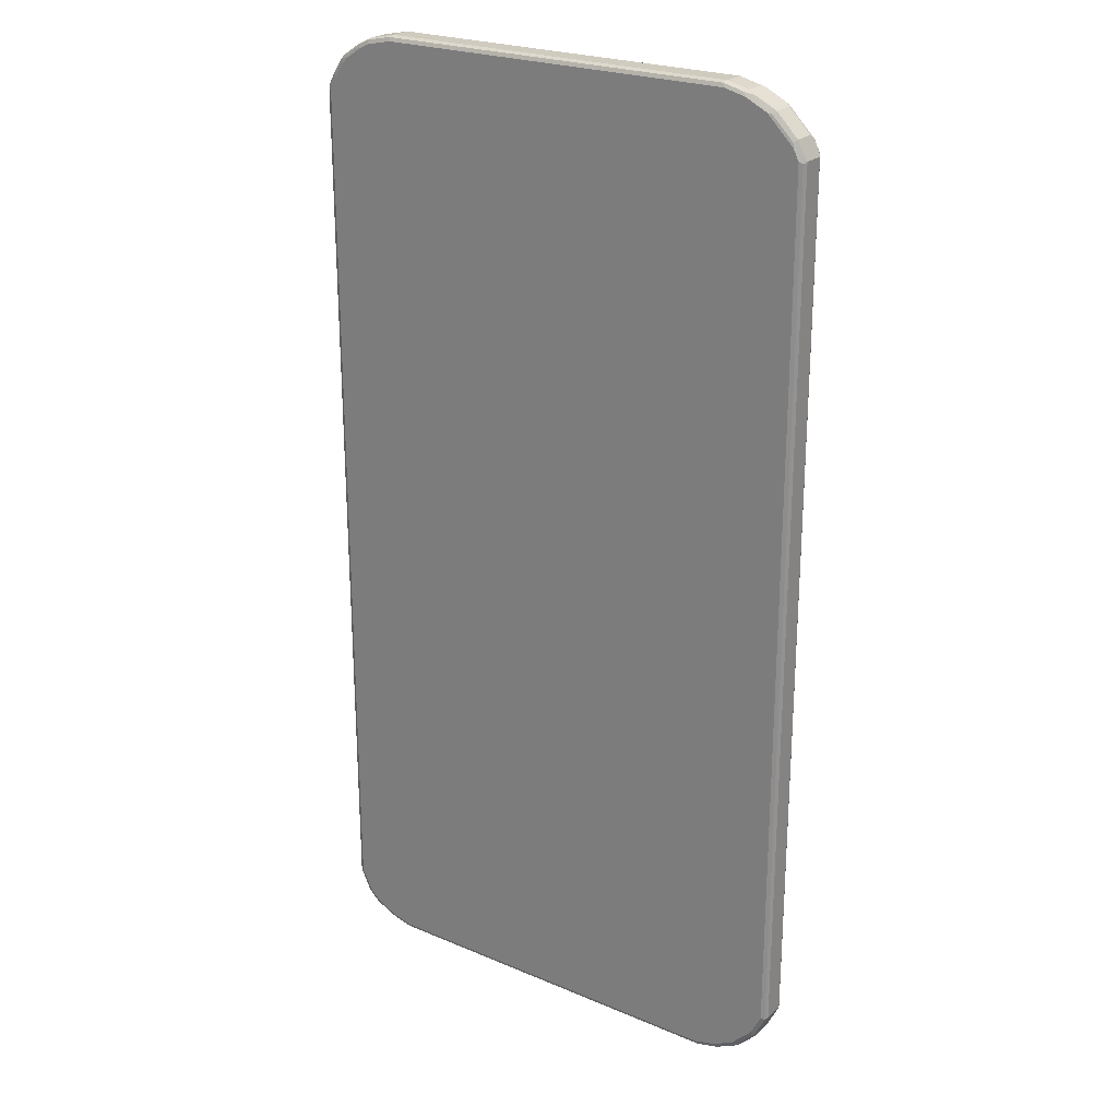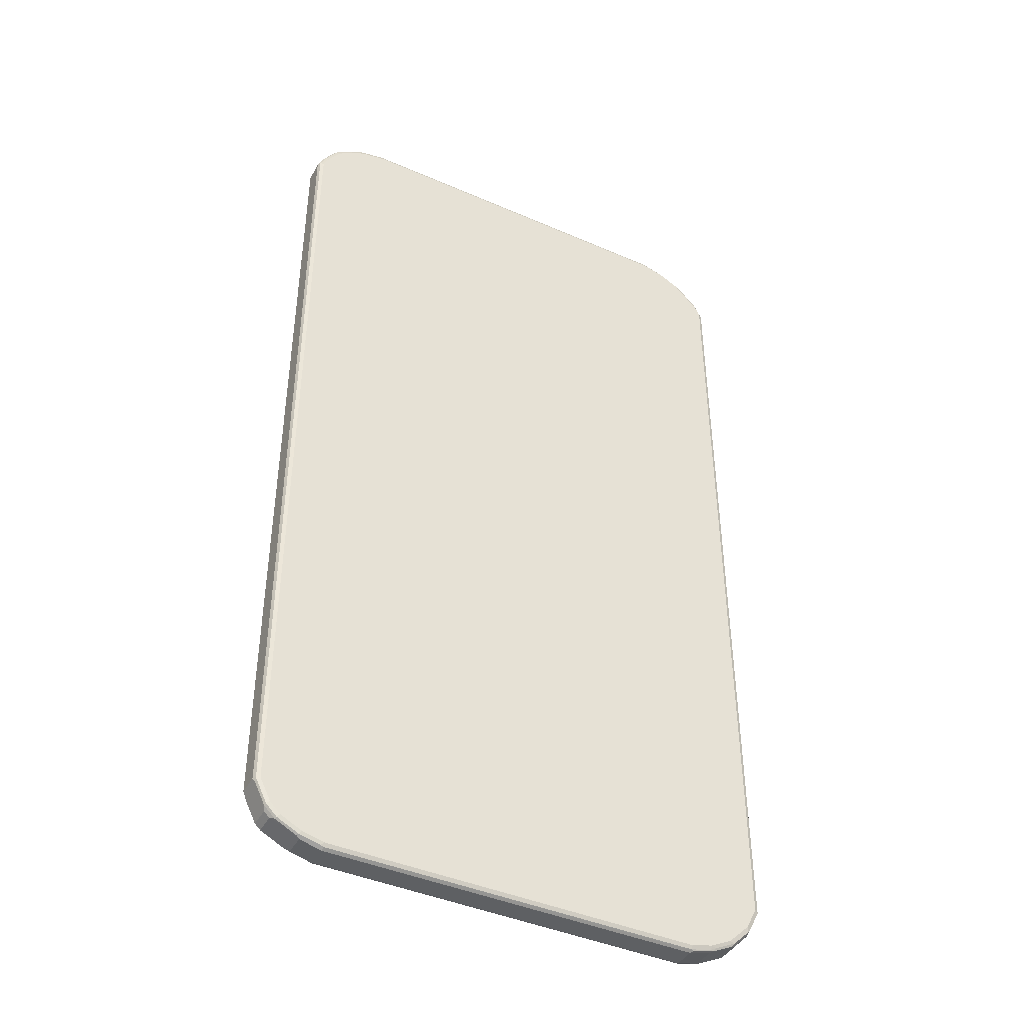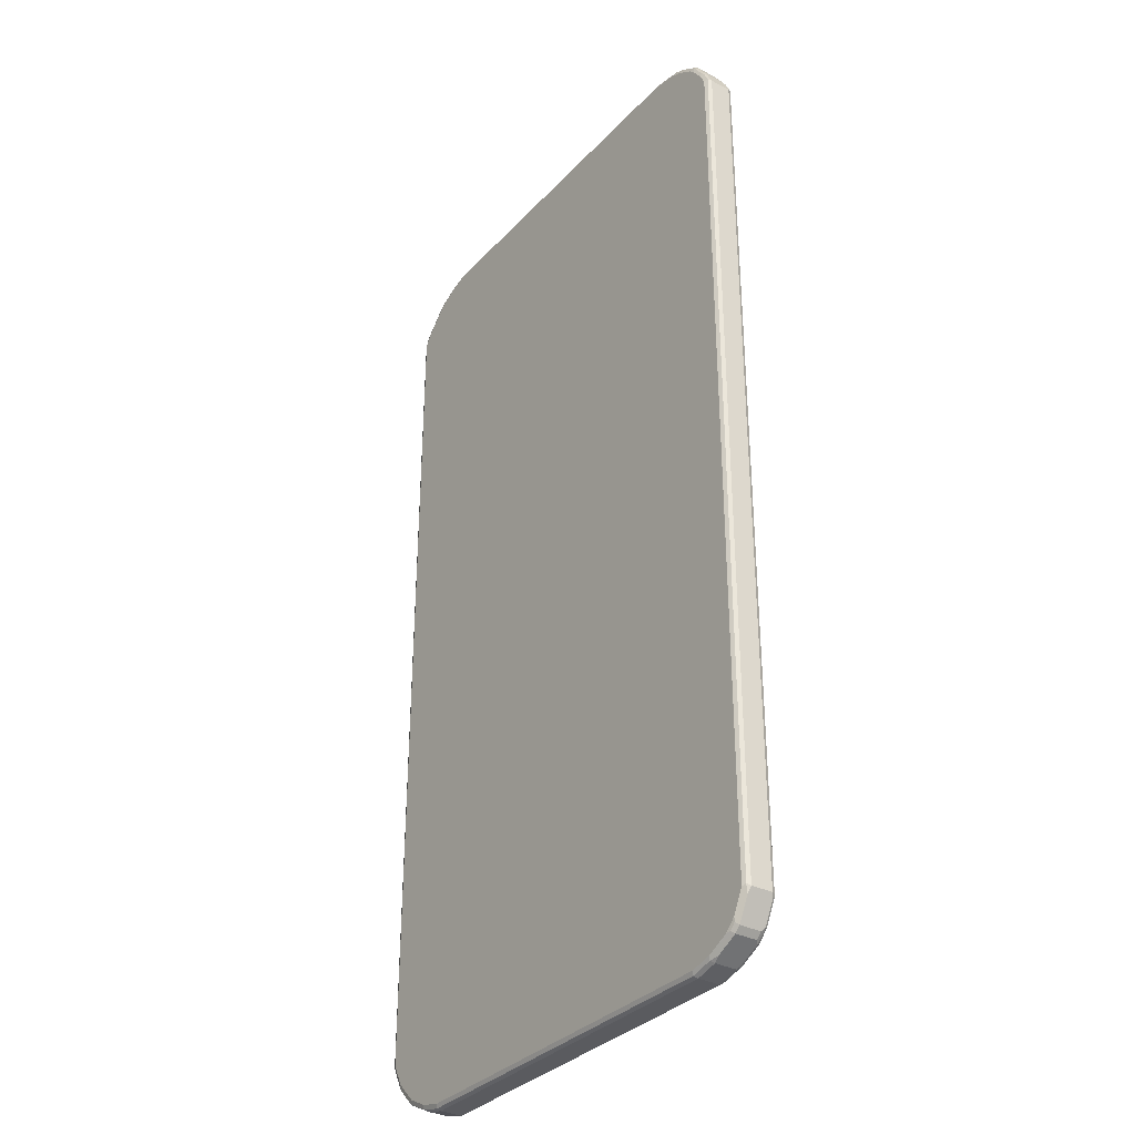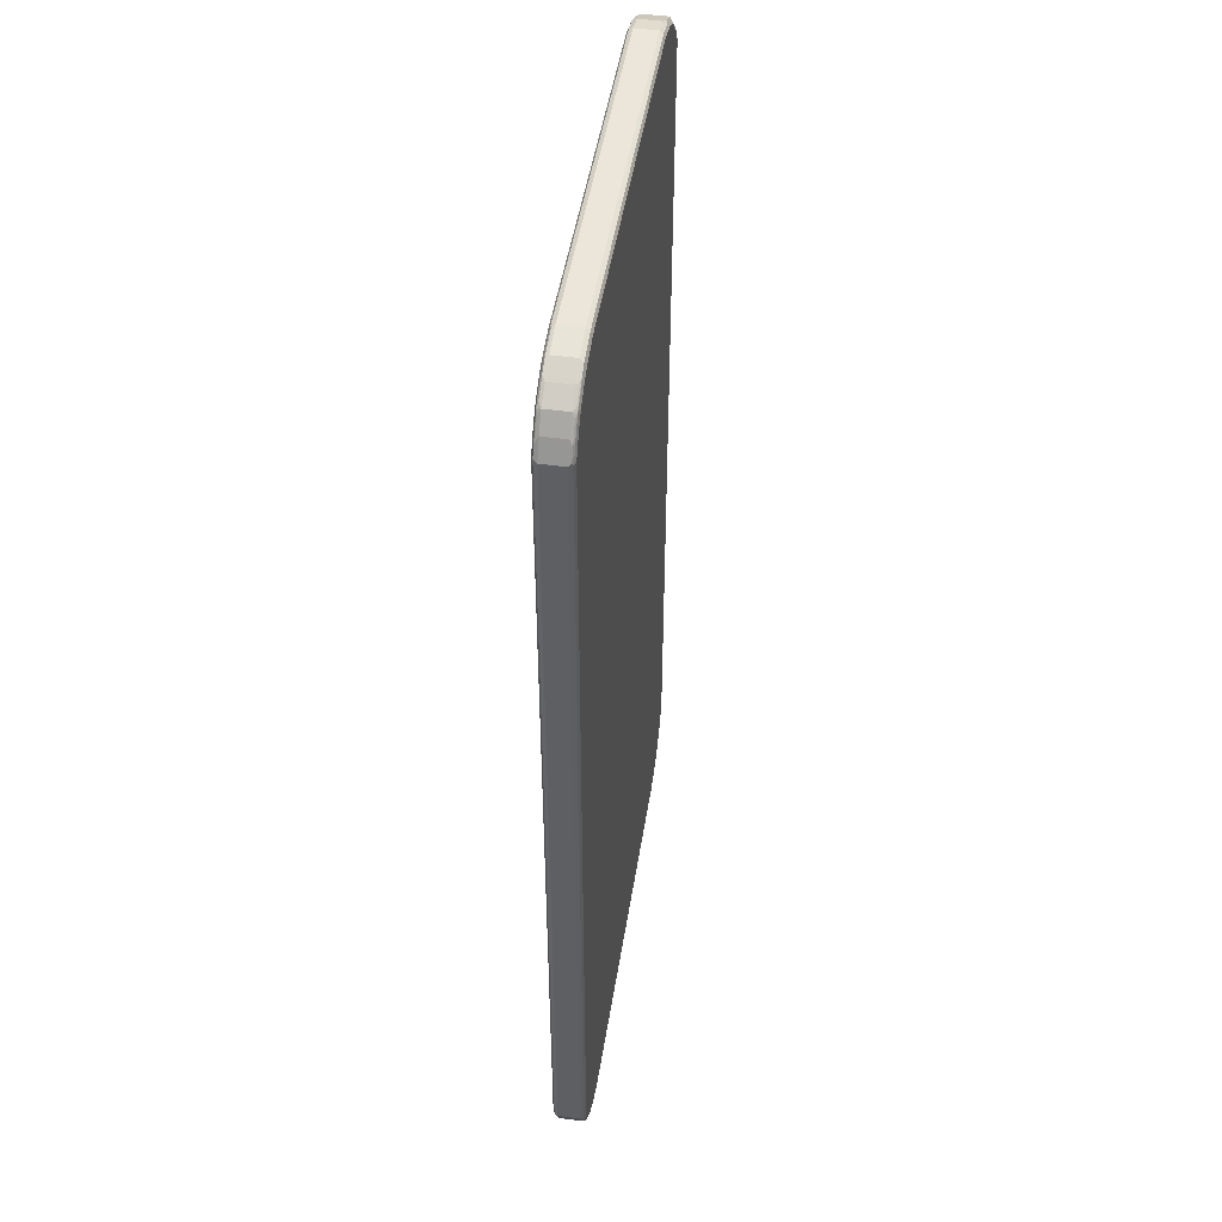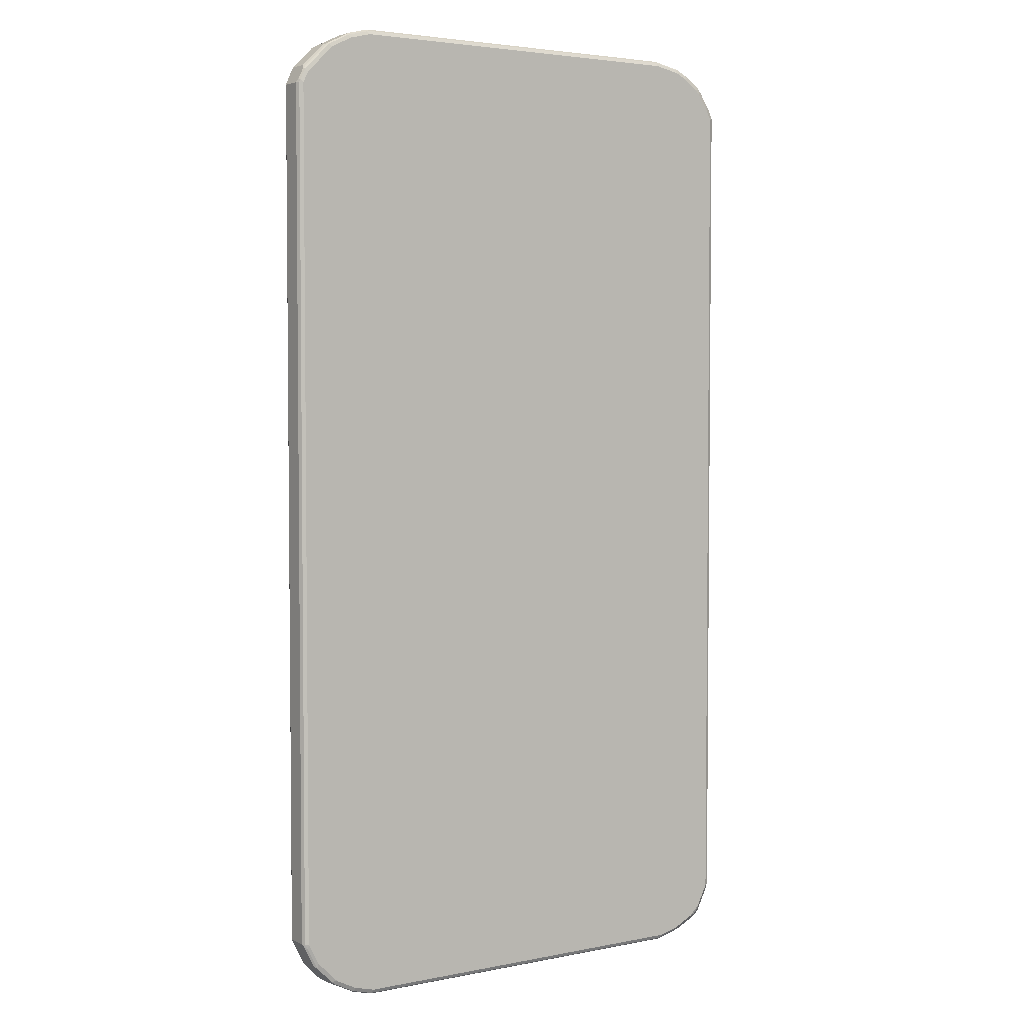
<metadata>
{"format":"obj","ext":"obj","renderer":"f3d","projection":"perspective","resolution":1024,"background":"white","views":[{"elev":23.7,"azim":35.2,"up":"+Y"},{"elev":-42.7,"azim":-27.4,"up":"+Y"},{"elev":-33.1,"azim":-125.4,"up":"+Y"},{"elev":47.6,"azim":-81.1,"up":"+Y"},{"elev":3.6,"azim":146.4,"up":"+Y"}]}
</metadata>
<code>
v -0.4813 -0.8052 -0.01964
v -0.478 -0.802 -0.02619
v -0.4747 -0.8183 -0.02291
v -0.4551 -0.8576 -0.02291
v -0.4813 -0.8052 0.01964
v -0.4813 0.7955 -0.01964
v -0.4714 -0.8052 -0.02946
v -0.4698 -0.8135 -0.02783
v -0.4682 -0.8217 -0.02619
v -0.478 0.7987 -0.02619
v -0.4551 -0.8576 0.01636
v -0.46 -0.8332 -0.02783
v -0.4501 -0.8528 -0.02783
v -0.4452 -0.8675 -0.02291
v -0.4682 -0.8314 0.02291
v -0.478 -0.8118 0.02291
v -0.478 -0.8052 0.02619
v -0.4813 0.7955 0.01964
v -0.4682 0.8217 -0.01964
v -0.4682 0.8183 -0.02619
v -0.4518 -0.8445 -0.02946
v -0.4714 0.7955 -0.02946
v -0.4452 -0.8675 0.01636
v -0.4485 -0.8609 0.02291
v -0.4583 -0.851 0.02291
v -0.442 -0.8544 -0.02946
v -0.4403 -0.8625 -0.02783
v -0.4207 -0.8724 -0.02783
v -0.4174 -0.879 -0.02455
v -0.4059 -0.8871 -0.02291
v -0.4567 -0.8494 0.02701
v -0.4763 -0.8102 0.02701
v -0.4714 -0.8052 0.02946
v -0.478 0.7955 0.02619
v -0.4787 0.8004 0.02455
v -0.4689 0.8201 0.02455
v -0.4682 0.8217 0.01964
v -0.4649 0.8282 -0.01964
v -0.4665 0.8224 -0.02455
v -0.4469 0.8519 -0.02455
v -0.4485 0.8479 -0.02619
v -0.442 0.8556 -0.02701
v -0.4616 0.8261 -0.02701
v -0.4616 0.8151 -0.02946
v -0.4321 -0.874 0.01964
v -0.4387 -0.8707 0.02291
v -0.4469 -0.8593 0.02701
v -0.4321 -0.8641 -0.02946
v -0.4125 -0.874 -0.02946
v -0.3896 -0.8903 -0.02619
v -0.3928 -0.8937 -0.01964
v -0.4518 -0.8445 0.02946
v -0.4714 0.7955 0.02946
v -0.4726 0.8052 0.02701
v -0.4628 0.8249 0.02701
v -0.4432 0.8544 0.02701
v -0.4493 0.8494 0.02455
v -0.4649 0.8282 0.01964
v -0.4452 0.8576 -0.01964
v -0.4321 0.8544 -0.02946
v -0.442 0.8445 -0.02946
v -0.437 0.8618 -0.02455
v -0.4076 0.8815 -0.02455
v -0.4125 0.8753 -0.02701
v -0.4027 0.874 -0.02946
v -0.419 -0.8806 0.02291
v -0.4174 -0.879 0.02701
v -0.437 -0.8691 0.02701
v -0.442 -0.8544 0.02946
v -0.3928 -0.8838 -0.02946
v -0.3503 -0.9002 -0.02619
v -0.3535 -0.9036 -0.01964
v -0.3928 -0.8937 0.01964
v -0.4616 0.8151 0.02946
v -0.442 0.8445 0.02946
v -0.4321 0.8544 0.02946
v -0.4027 0.874 0.02946
v -0.4137 0.874 0.02701
v -0.4354 0.8609 0.02619
v -0.4394 0.8593 0.02455
v -0.4452 0.8576 0.01964
v -0.4158 0.8772 -0.01964
v -0.4158 0.8772 0.01964
v -0.4092 0.8806 0.01964
v -0.383 0.8937 0.01964
v -0.383 0.8937 -0.01964
v -0.3879 0.8912 -0.02455
v -0.3928 0.885 -0.02701
v -0.383 0.8838 -0.02946
v -0.3994 -0.8903 0.02291
v -0.4125 -0.874 0.02946
v -0.3977 -0.8887 0.02701
v -0.4321 -0.8641 0.02946
v -0.3535 -0.8937 -0.02946
v 0.3372 -0.9002 -0.02619
v -0.3535 -0.9036 0.01964
v 0.3339 -0.9036 -0.01964
v -0.383 0.8838 0.02946
v -0.3863 0.8903 0.02619
v -0.4059 0.8806 0.02619
v -0.41 0.879 0.02455
v -0.3339 0.9036 0.01964
v -0.3339 0.9036 -0.01964
v -0.383 0.8903 -0.02619
v -0.3388 0.9011 -0.02455
v -0.3339 0.8937 -0.02946
v -0.3928 -0.8838 0.02946
v -0.3584 -0.8986 0.02701
v 0.3339 -0.8937 -0.02946
v 0.3765 -0.8903 -0.02619
v 0.3339 -0.9036 0.01964
v 0.3388 -0.9011 0.02455
v -0.3535 -0.9002 0.02619
v 0.3732 -0.8937 -0.01964
v -0.3339 0.8937 0.02946
v -0.3372 0.9002 0.02619
v 0.3339 0.9036 0.01964
v 0.3339 0.9036 -0.01964
v -0.3339 0.9002 -0.02619
v 0.3339 0.9002 -0.02619
v 0.3388 0.8986 -0.02701
v 0.3339 0.8937 -0.02946
v -0.3535 -0.8937 0.02946
v 0.3339 -0.9002 0.02619
v 0.3339 -0.8937 0.02946
v 0.3732 -0.8838 -0.02946
v 0.3961 -0.8806 -0.02619
v 0.3732 -0.8937 0.01964
v 0.3781 -0.8912 0.02455
v 0.4001 -0.879 -0.02455
v 0.4256 -0.8675 -0.01964
v 0.3977 -0.8815 0.02455
v 0.3339 0.8937 0.02946
v 0.3306 0.9002 0.02619
v 0.3732 0.8937 0.01964
v 0.3732 0.8937 -0.01964
v 0.3781 0.8887 -0.02701
v 0.3732 0.8838 -0.02946
v 0.3732 -0.8903 0.02619
v 0.3732 -0.8838 0.02946
v 0.3928 -0.874 -0.02946
v 0.4158 -0.8707 -0.02619
v 0.4027 -0.8753 0.02701
v 0.383 -0.885 0.02701
v 0.4198 -0.8691 -0.02455
v 0.4256 -0.8675 0.01964
v 0.4235 -0.8641 -0.02701
v 0.4333 -0.8544 -0.02701
v 0.453 -0.8348 -0.02701
v 0.4551 -0.8379 -0.01964
v 0.4174 -0.8716 0.02455
v 0.3732 0.8838 0.02946
v 0.3699 0.8903 0.02619
v 0.3863 0.8871 0.02291
v 0.3994 0.8806 -0.02291
v 0.3797 0.8903 -0.02291
v 0.3977 0.879 -0.02701
v 0.3928 0.874 -0.02946
v 0.3928 -0.874 0.02946
v 0.4125 -0.8641 -0.02946
v 0.4223 -0.8654 0.02701
v 0.4125 -0.8641 0.02946
v 0.4551 -0.8379 0.01964
v 0.4518 -0.836 0.02701
v 0.4321 -0.8556 0.02701
v 0.4223 -0.8544 -0.02946
v 0.4591 -0.8298 -0.02455
v 0.442 -0.8348 -0.02946
v 0.4518 -0.8249 -0.02946
v 0.4726 -0.7955 -0.02701
v 0.4813 -0.7856 -0.01964
v 0.3928 0.874 0.02946
v 0.3896 0.8806 0.02619
v 0.3977 0.879 0.02455
v 0.4256 0.8675 0.02291
v 0.4125 0.874 -0.01964
v 0.419 0.8707 -0.02291
v 0.4174 0.8691 -0.02701
v 0.4125 0.8641 -0.02946
v 0.4223 -0.8544 0.02946
v 0.4682 -0.8086 0.02619
v 0.4567 -0.8323 0.02455
v 0.4813 -0.7856 0.01964
v 0.4583 -0.8282 0.02619
v 0.4518 -0.8249 0.02946
v 0.442 -0.8348 0.02946
v 0.4787 -0.7905 -0.02455
v 0.4714 -0.7856 -0.02946
v 0.478 -0.7856 -0.02619
v 0.4813 0.7955 -0.01964
v 0.4125 0.8641 0.02946
v 0.401 0.8724 0.02783
v 0.4256 0.8675 -0.01636
v 0.4207 0.8625 0.02783
v 0.4305 0.8528 0.02783
v 0.4649 0.8282 0.02291
v 0.4289 0.8609 -0.02291
v 0.4272 0.8593 -0.02701
v 0.4223 0.8544 -0.02946
v 0.478 -0.7889 0.02619
v 0.4813 0.7955 0.01964
v 0.4714 -0.7856 0.02946
v 0.4714 0.7955 -0.02946
v 0.478 0.7955 -0.02619
v 0.478 0.802 -0.02291
v 0.4682 0.8217 -0.02291
v 0.4223 0.8544 0.02946
v 0.4649 0.8282 -0.01636
v 0.442 0.8348 0.02946
v 0.46 0.8233 0.02783
v 0.4682 0.8118 0.02619
v 0.4747 0.8086 0.02291
v 0.4682 0.8217 0.01636
v 0.4469 0.8397 -0.02701
v 0.442 0.8348 -0.02946
v 0.478 0.7921 0.02619
v 0.4714 0.7955 0.02946
v 0.4616 0.8151 -0.02946
v 0.4763 0.8004 -0.02701
v 0.4665 0.8201 -0.02701
v 0.4616 0.8151 0.02946
f 1 2 3
f 1 3 4
f 1 4 11
f 1 11 15
f 1 15 5
f 1 5 18
f 1 18 6
f 1 6 10
f 1 10 2
f 2 7 8
f 2 8 12
f 2 12 9
f 2 9 4
f 2 4 3
f 2 10 22
f 2 22 7
f 4 9 12
f 4 12 13
f 4 13 14
f 4 14 23
f 4 23 11
f 5 15 16
f 5 16 17
f 5 17 34
f 5 34 18
f 6 18 37
f 6 37 19
f 6 19 20
f 6 20 10
f 7 21 12
f 7 12 8
f 7 22 44
f 7 44 61
f 7 61 60
f 7 60 65
f 7 65 89
f 7 89 106
f 7 106 122
f 7 122 138
f 7 138 158
f 7 158 179
f 7 179 199
f 7 199 215
f 7 215 218
f 7 218 203
f 7 203 188
f 7 188 169
f 7 169 168
f 7 168 166
f 7 166 160
f 7 160 141
f 7 141 126
f 7 126 109
f 7 109 94
f 7 94 70
f 7 70 49
f 7 49 48
f 7 48 26
f 7 26 21
f 10 20 44
f 10 44 22
f 11 23 24
f 11 24 25
f 11 25 15
f 12 21 13
f 13 26 27
f 13 27 14
f 13 21 26
f 14 28 29
f 14 29 30
f 14 30 51
f 14 51 73
f 14 73 66
f 14 66 45
f 14 45 23
f 14 27 28
f 15 25 31
f 15 31 32
f 15 32 16
f 16 32 17
f 17 32 33
f 17 33 53
f 17 53 34
f 18 34 35
f 18 35 36
f 18 36 37
f 19 37 58
f 19 58 38
f 19 38 20
f 20 38 39
f 20 39 40
f 20 40 41
f 20 41 42
f 20 42 43
f 20 43 44
f 23 45 46
f 23 46 24
f 24 47 31
f 24 31 25
f 24 46 47
f 26 48 27
f 27 48 49
f 27 49 28
f 28 49 50
f 28 50 29
f 29 50 30
f 30 50 51
f 31 47 69
f 31 69 52
f 31 52 33
f 31 33 32
f 33 52 69
f 33 69 93
f 33 93 91
f 33 91 107
f 33 107 123
f 33 123 125
f 33 125 140
f 33 140 159
f 33 159 162
f 33 162 180
f 33 180 186
f 33 186 185
f 33 185 202
f 33 202 217
f 33 217 221
f 33 221 209
f 33 209 207
f 33 207 191
f 33 191 172
f 33 172 152
f 33 152 133
f 33 133 115
f 33 115 98
f 33 98 77
f 33 77 76
f 33 76 75
f 33 75 74
f 33 74 53
f 34 53 54
f 34 54 35
f 35 54 55
f 35 55 36
f 36 55 56
f 36 56 57
f 36 57 58
f 36 58 37
f 38 58 81
f 38 81 59
f 38 59 40
f 38 40 39
f 40 59 42
f 40 42 41
f 42 60 61
f 42 61 44
f 42 44 43
f 42 59 62
f 42 62 63
f 42 63 64
f 42 64 65
f 42 65 60
f 45 66 46
f 46 66 67
f 46 67 68
f 46 68 47
f 47 68 93
f 47 93 69
f 49 70 50
f 50 70 94
f 50 94 71
f 50 71 72
f 50 72 51
f 51 72 96
f 51 96 73
f 53 74 55
f 53 55 54
f 55 74 56
f 56 75 76
f 56 76 77
f 56 77 78
f 56 78 100
f 56 100 79
f 56 79 80
f 56 80 81
f 56 81 57
f 56 74 75
f 57 81 58
f 59 81 83
f 59 83 82
f 59 82 63
f 59 63 62
f 63 83 84
f 63 84 85
f 63 85 86
f 63 86 87
f 63 87 88
f 63 88 64
f 63 82 83
f 64 88 89
f 64 89 65
f 66 90 67
f 66 73 90
f 67 91 93
f 67 93 68
f 67 90 92
f 67 92 107
f 67 107 91
f 71 94 109
f 71 109 95
f 71 95 97
f 71 97 72
f 72 97 111
f 72 111 96
f 73 96 108
f 73 108 92
f 73 92 90
f 77 98 99
f 77 99 100
f 77 100 78
f 79 100 101
f 79 101 80
f 80 101 83
f 80 83 81
f 83 101 84
f 84 101 85
f 85 101 99
f 85 99 116
f 85 116 102
f 85 102 103
f 85 103 86
f 86 103 105
f 86 105 87
f 87 104 88
f 87 105 119
f 87 119 104
f 88 104 89
f 89 104 119
f 89 119 106
f 92 108 123
f 92 123 107
f 95 109 126
f 95 126 110
f 95 110 114
f 95 114 97
f 96 111 112
f 96 112 113
f 96 113 108
f 97 114 128
f 97 128 111
f 98 115 116
f 98 116 99
f 99 101 100
f 102 116 134
f 102 134 117
f 102 117 118
f 102 118 103
f 103 118 105
f 105 118 120
f 105 120 119
f 106 119 121
f 106 121 122
f 108 113 124
f 108 124 125
f 108 125 123
f 110 126 141
f 110 141 127
f 110 127 114
f 111 128 129
f 111 129 112
f 112 124 113
f 112 129 139
f 112 139 124
f 114 127 130
f 114 130 131
f 114 131 132
f 114 132 128
f 115 133 134
f 115 134 116
f 117 134 153
f 117 153 135
f 117 135 136
f 117 136 118
f 118 136 137
f 118 137 121
f 118 121 120
f 119 120 121
f 121 137 138
f 121 138 122
f 124 139 140
f 124 140 125
f 127 141 160
f 127 160 142
f 127 142 145
f 127 145 130
f 128 132 129
f 129 132 143
f 129 143 144
f 129 144 139
f 130 145 131
f 131 146 132
f 131 145 147
f 131 147 148
f 131 148 149
f 131 149 150
f 131 150 163
f 131 163 146
f 132 146 151
f 132 151 143
f 133 152 153
f 133 153 134
f 135 153 154
f 135 154 175
f 135 175 193
f 135 193 176
f 135 176 155
f 135 155 136
f 136 155 156
f 136 156 137
f 137 156 155
f 137 155 157
f 137 157 158
f 137 158 138
f 139 144 140
f 140 144 143
f 140 143 159
f 142 160 147
f 142 147 145
f 143 151 161
f 143 161 162
f 143 162 159
f 146 163 164
f 146 164 165
f 146 165 161
f 146 161 151
f 147 160 166
f 147 166 148
f 148 166 168
f 148 168 149
f 149 167 150
f 149 168 169
f 149 169 188
f 149 188 170
f 149 170 187
f 149 187 167
f 150 167 171
f 150 171 183
f 150 183 163
f 152 172 192
f 152 192 173
f 152 173 154
f 152 154 153
f 154 173 192
f 154 192 174
f 154 174 175
f 155 176 177
f 155 177 178
f 155 178 157
f 157 178 179
f 157 179 158
f 161 165 180
f 161 180 162
f 163 181 182
f 163 182 164
f 163 183 181
f 164 182 184
f 164 184 185
f 164 185 186
f 164 186 180
f 164 180 165
f 167 187 171
f 170 188 189
f 170 189 187
f 171 187 189
f 171 189 204
f 171 204 190
f 171 190 201
f 171 201 183
f 172 191 194
f 172 194 192
f 174 192 175
f 175 192 194
f 175 194 195
f 175 195 196
f 175 196 208
f 175 208 193
f 176 193 177
f 177 193 197
f 177 197 178
f 178 197 198
f 178 198 199
f 178 199 179
f 181 185 184
f 181 184 182
f 181 183 200
f 181 200 202
f 181 202 185
f 183 201 216
f 183 216 200
f 188 203 204
f 188 204 189
f 190 204 205
f 190 205 206
f 190 206 213
f 190 213 201
f 191 207 195
f 191 195 194
f 193 208 206
f 193 206 197
f 195 207 209
f 195 209 210
f 195 210 196
f 196 210 211
f 196 211 216
f 196 216 212
f 196 212 201
f 196 201 213
f 196 213 206
f 196 206 208
f 197 206 214
f 197 214 198
f 198 214 215
f 198 215 199
f 200 216 217
f 200 217 202
f 201 212 216
f 203 218 220
f 203 220 219
f 203 219 204
f 204 219 205
f 205 219 220
f 205 220 206
f 206 220 214
f 209 221 210
f 210 221 217
f 210 217 216
f 210 216 211
f 214 220 218
f 214 218 215

</code>
